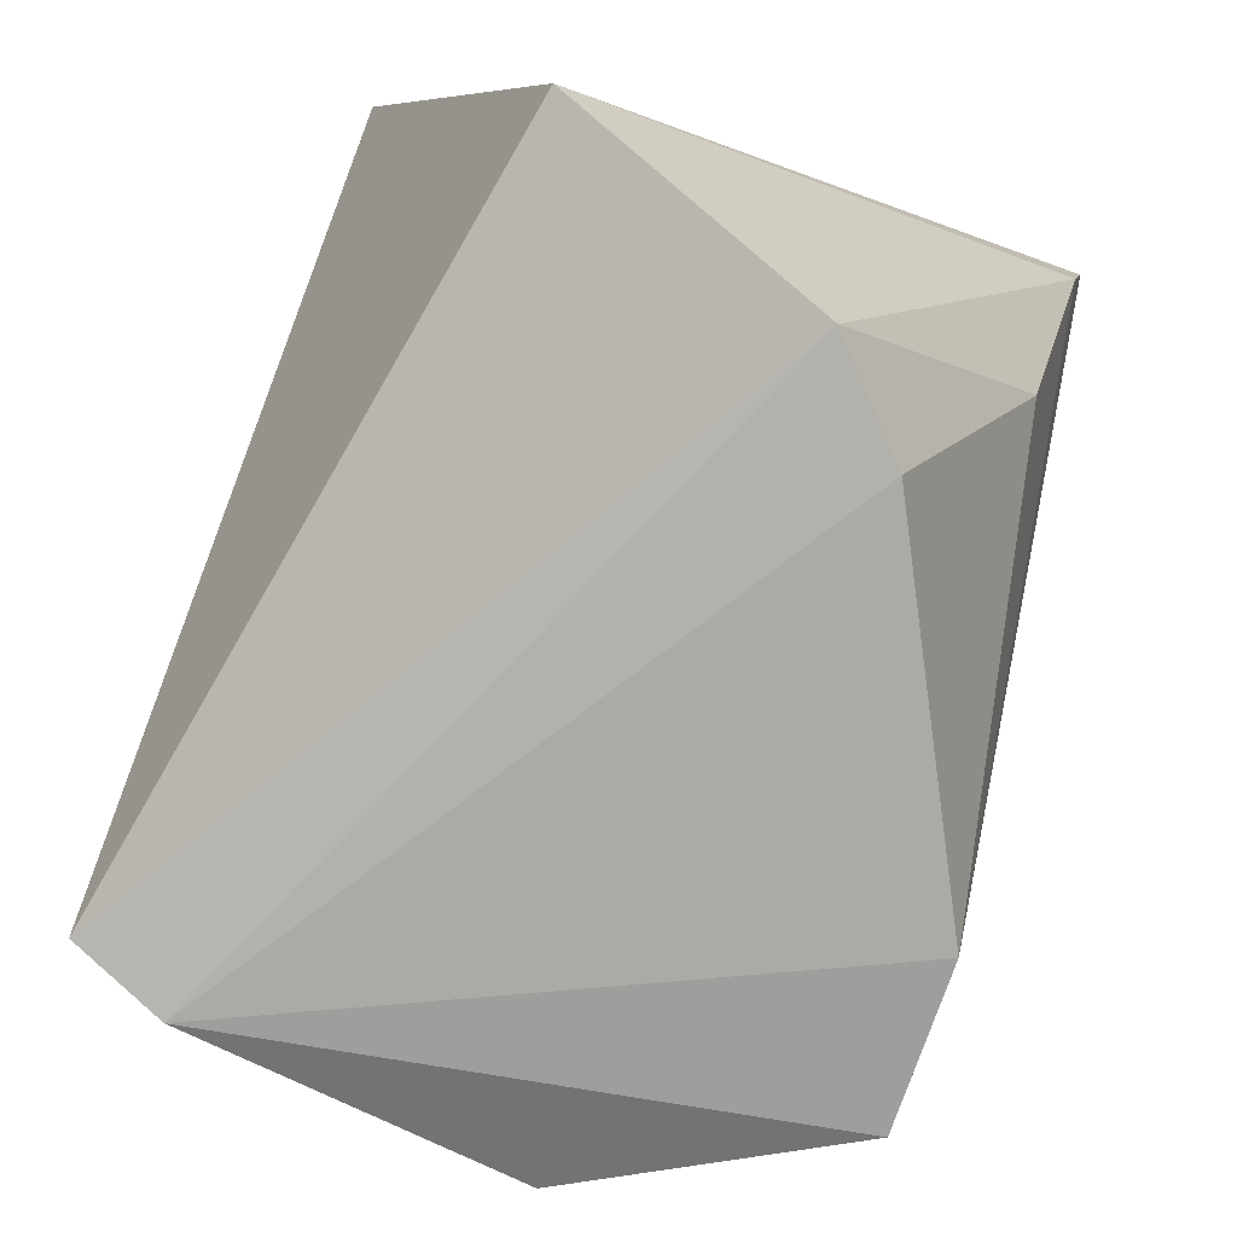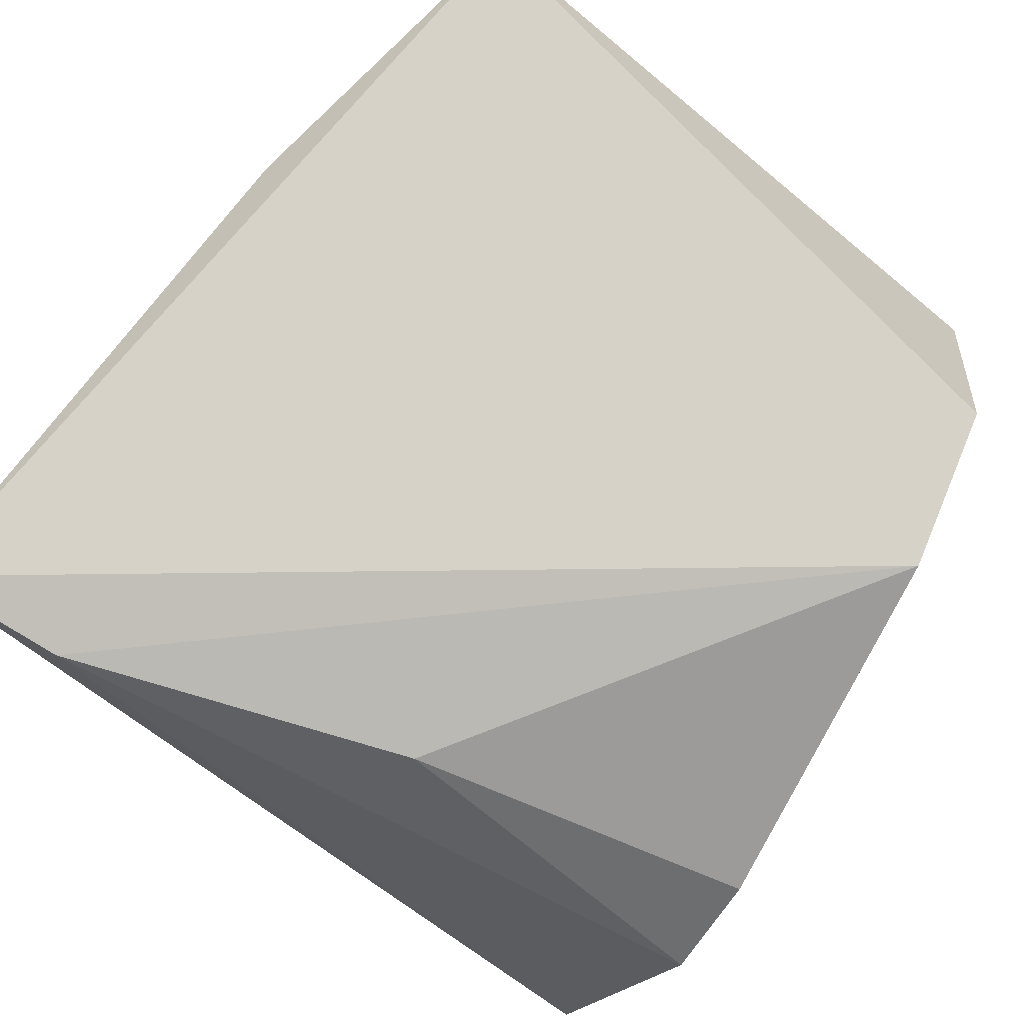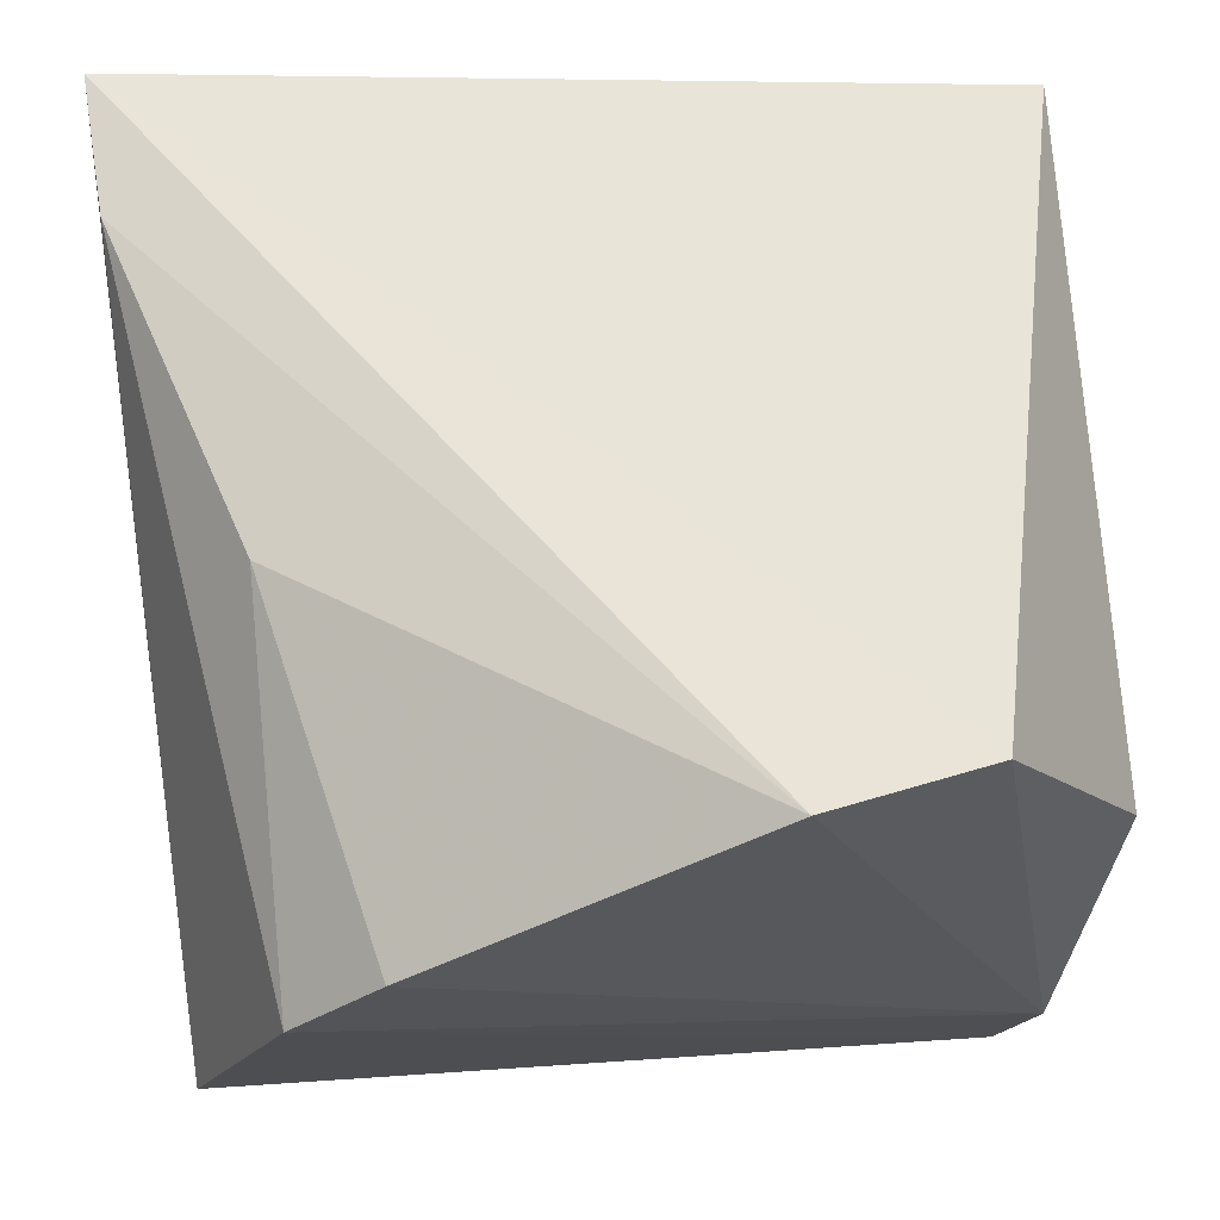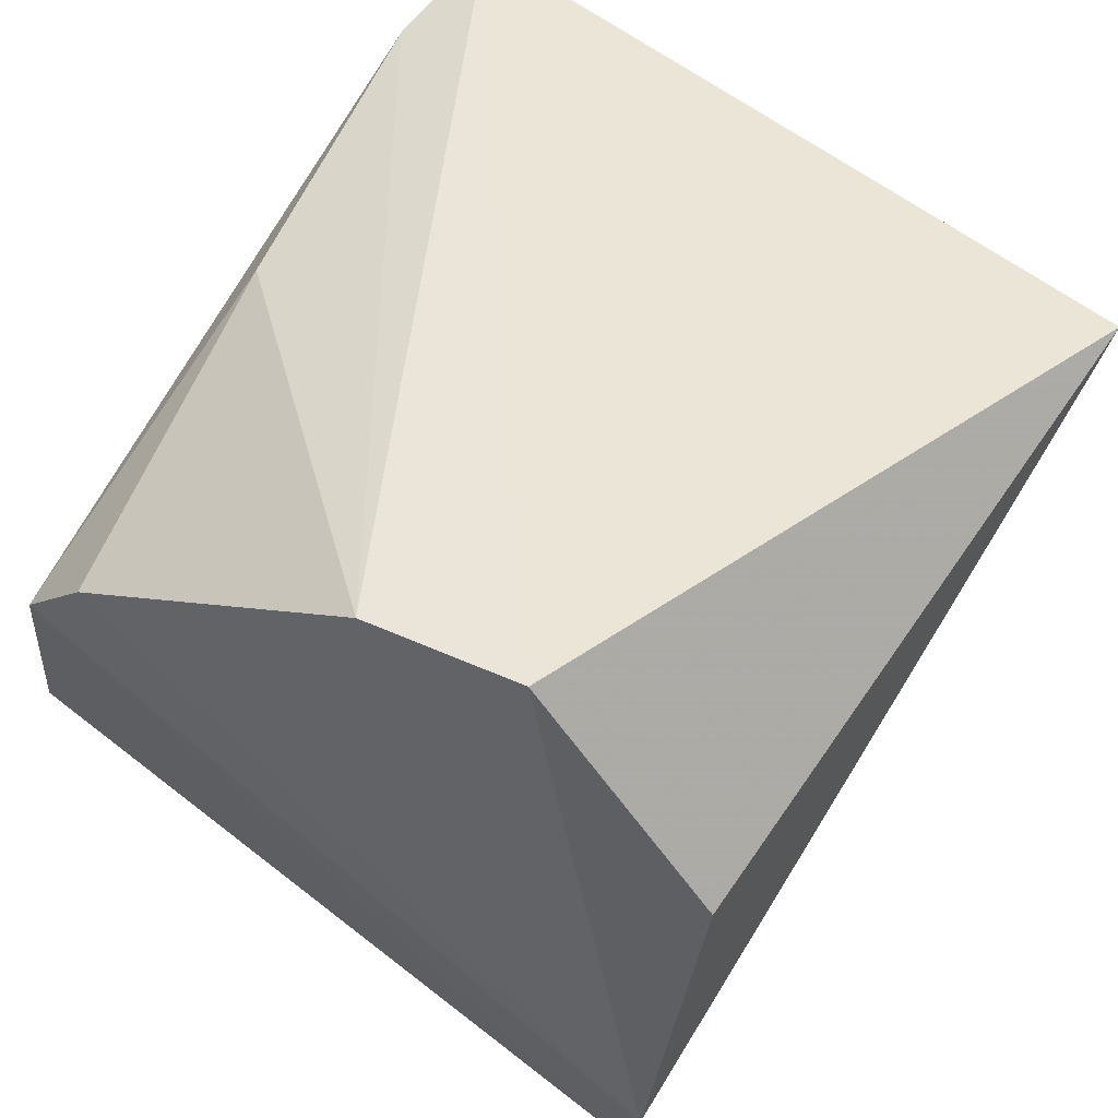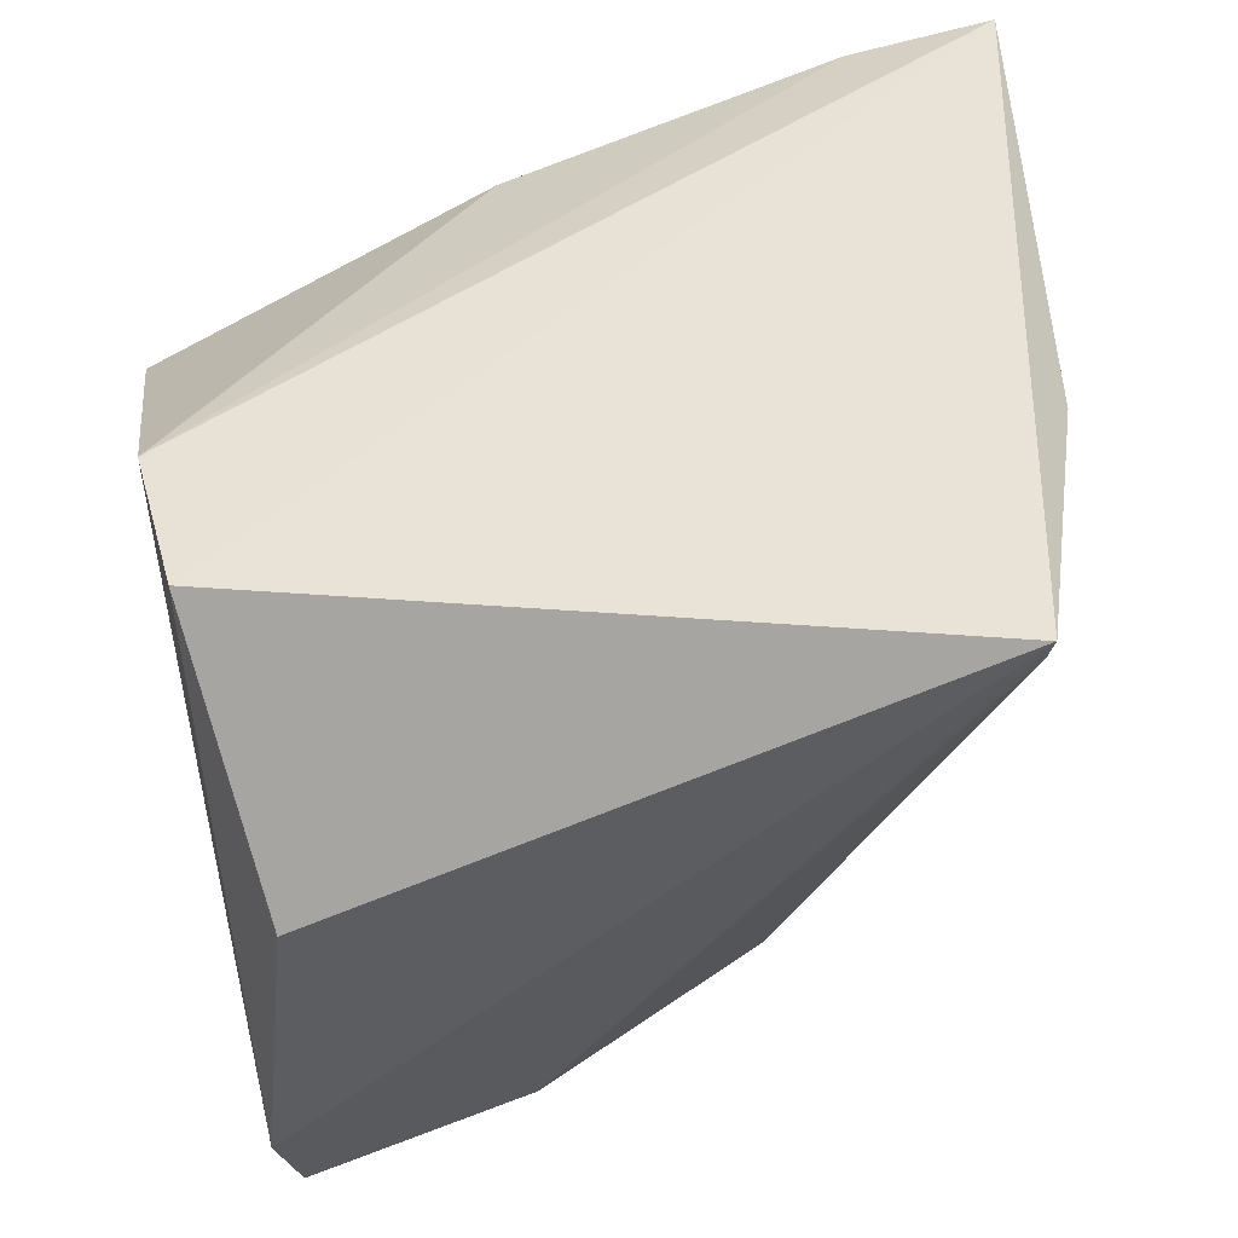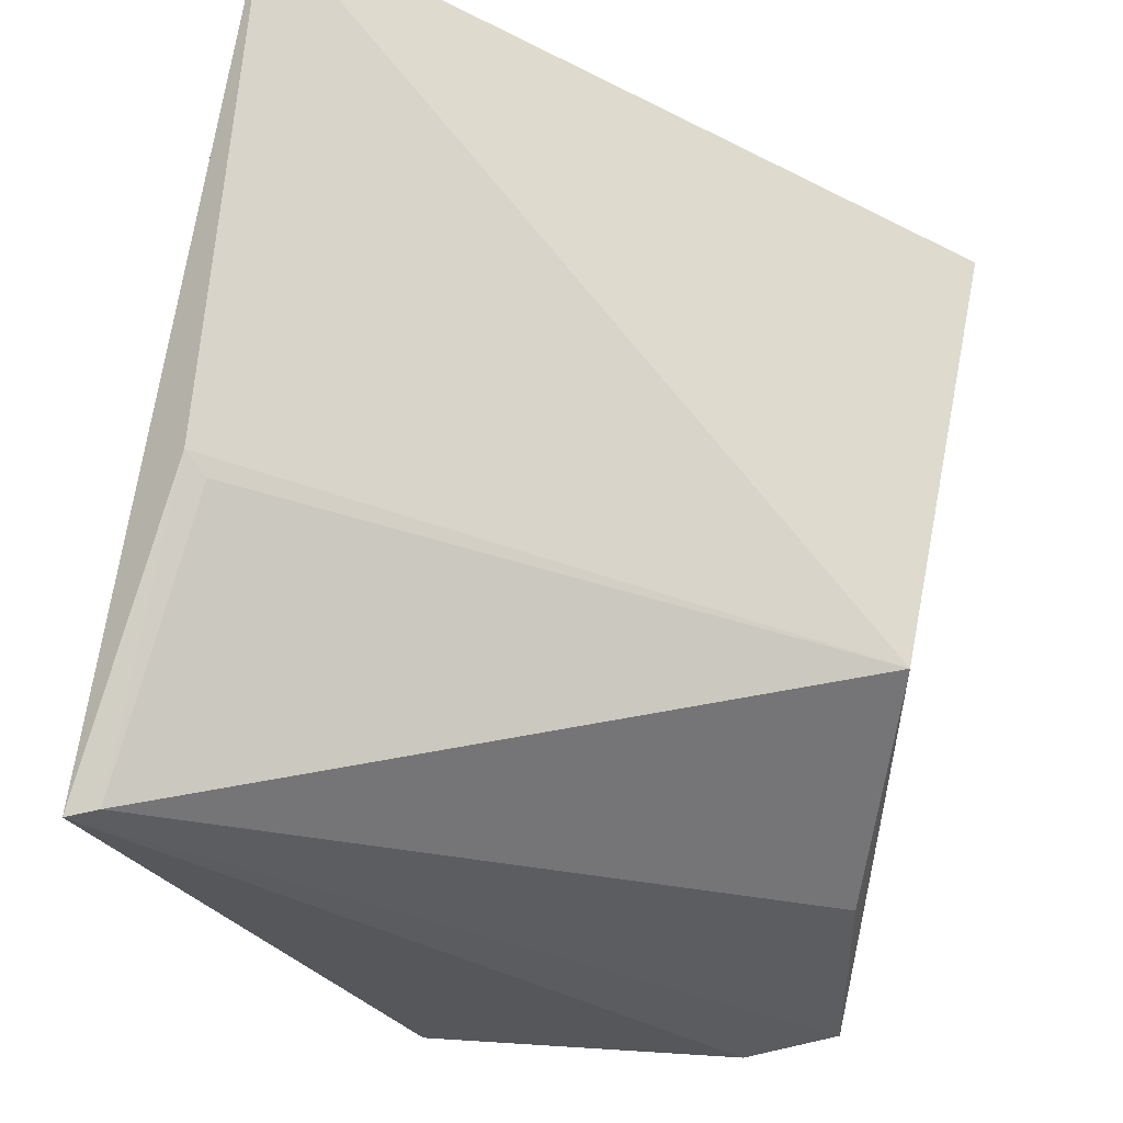
<metadata>
{"format":"obj","ext":"obj","renderer":"f3d","projection":"perspective","resolution":1024,"background":"white","views":[{"elev":-78.6,"azim":71.1,"up":"+Z"},{"elev":77.0,"azim":120.2,"up":"+Y"},{"elev":57.5,"azim":170.7,"up":"+Y"},{"elev":45.0,"azim":-143.3,"up":"+Y"},{"elev":42.6,"azim":-97.4,"up":"+Y"},{"elev":64.4,"azim":-79.5,"up":"+Z"}]}
</metadata>
<code>
v -0.002949 -0.05547 0.05231
v -0.005356 -0.08629 0.03868
v -0.005856 -0.06845 0.01678
v -0.03179 -0.05726 0.01763
v -0.03974 -0.05588 0.04605
v -0.03491 -0.08624 0.01993
v -0.02467 -0.05739 0.01666
v -0.001665 -0.07967 0.0201
v -0.02542 -0.08591 0.03981
v -0.03847 -0.06785 0.02015
v -0.006998 -0.05908 0.03111
v -0.03641 -0.08215 0.01889
v -0.002983 -0.05669 0.04602
v -0.02606 -0.05757 0.04995
v -0.03226 -0.08566 0.0295
v -0.009769 -0.06488 0.0163
v -0.03915 -0.05716 0.04596
v -0.02686 -0.05858 0.04948
f 5 1 4
f 7 4 1
f 8 1 2
f 8 6 3
f 8 2 6
f 9 2 1
f 9 6 2
f 10 5 4
f 12 4 7
f 12 10 4
f 12 6 5
f 12 5 10
f 12 3 6
f 13 8 3
f 13 1 8
f 13 3 11
f 13 11 7
f 13 7 1
f 14 9 1
f 14 1 5
f 15 5 6
f 15 6 9
f 16 11 3
f 16 7 11
f 16 12 7
f 16 3 12
f 17 14 5
f 17 15 9
f 17 5 15
f 18 17 9
f 18 9 14
f 18 14 17

</code>
